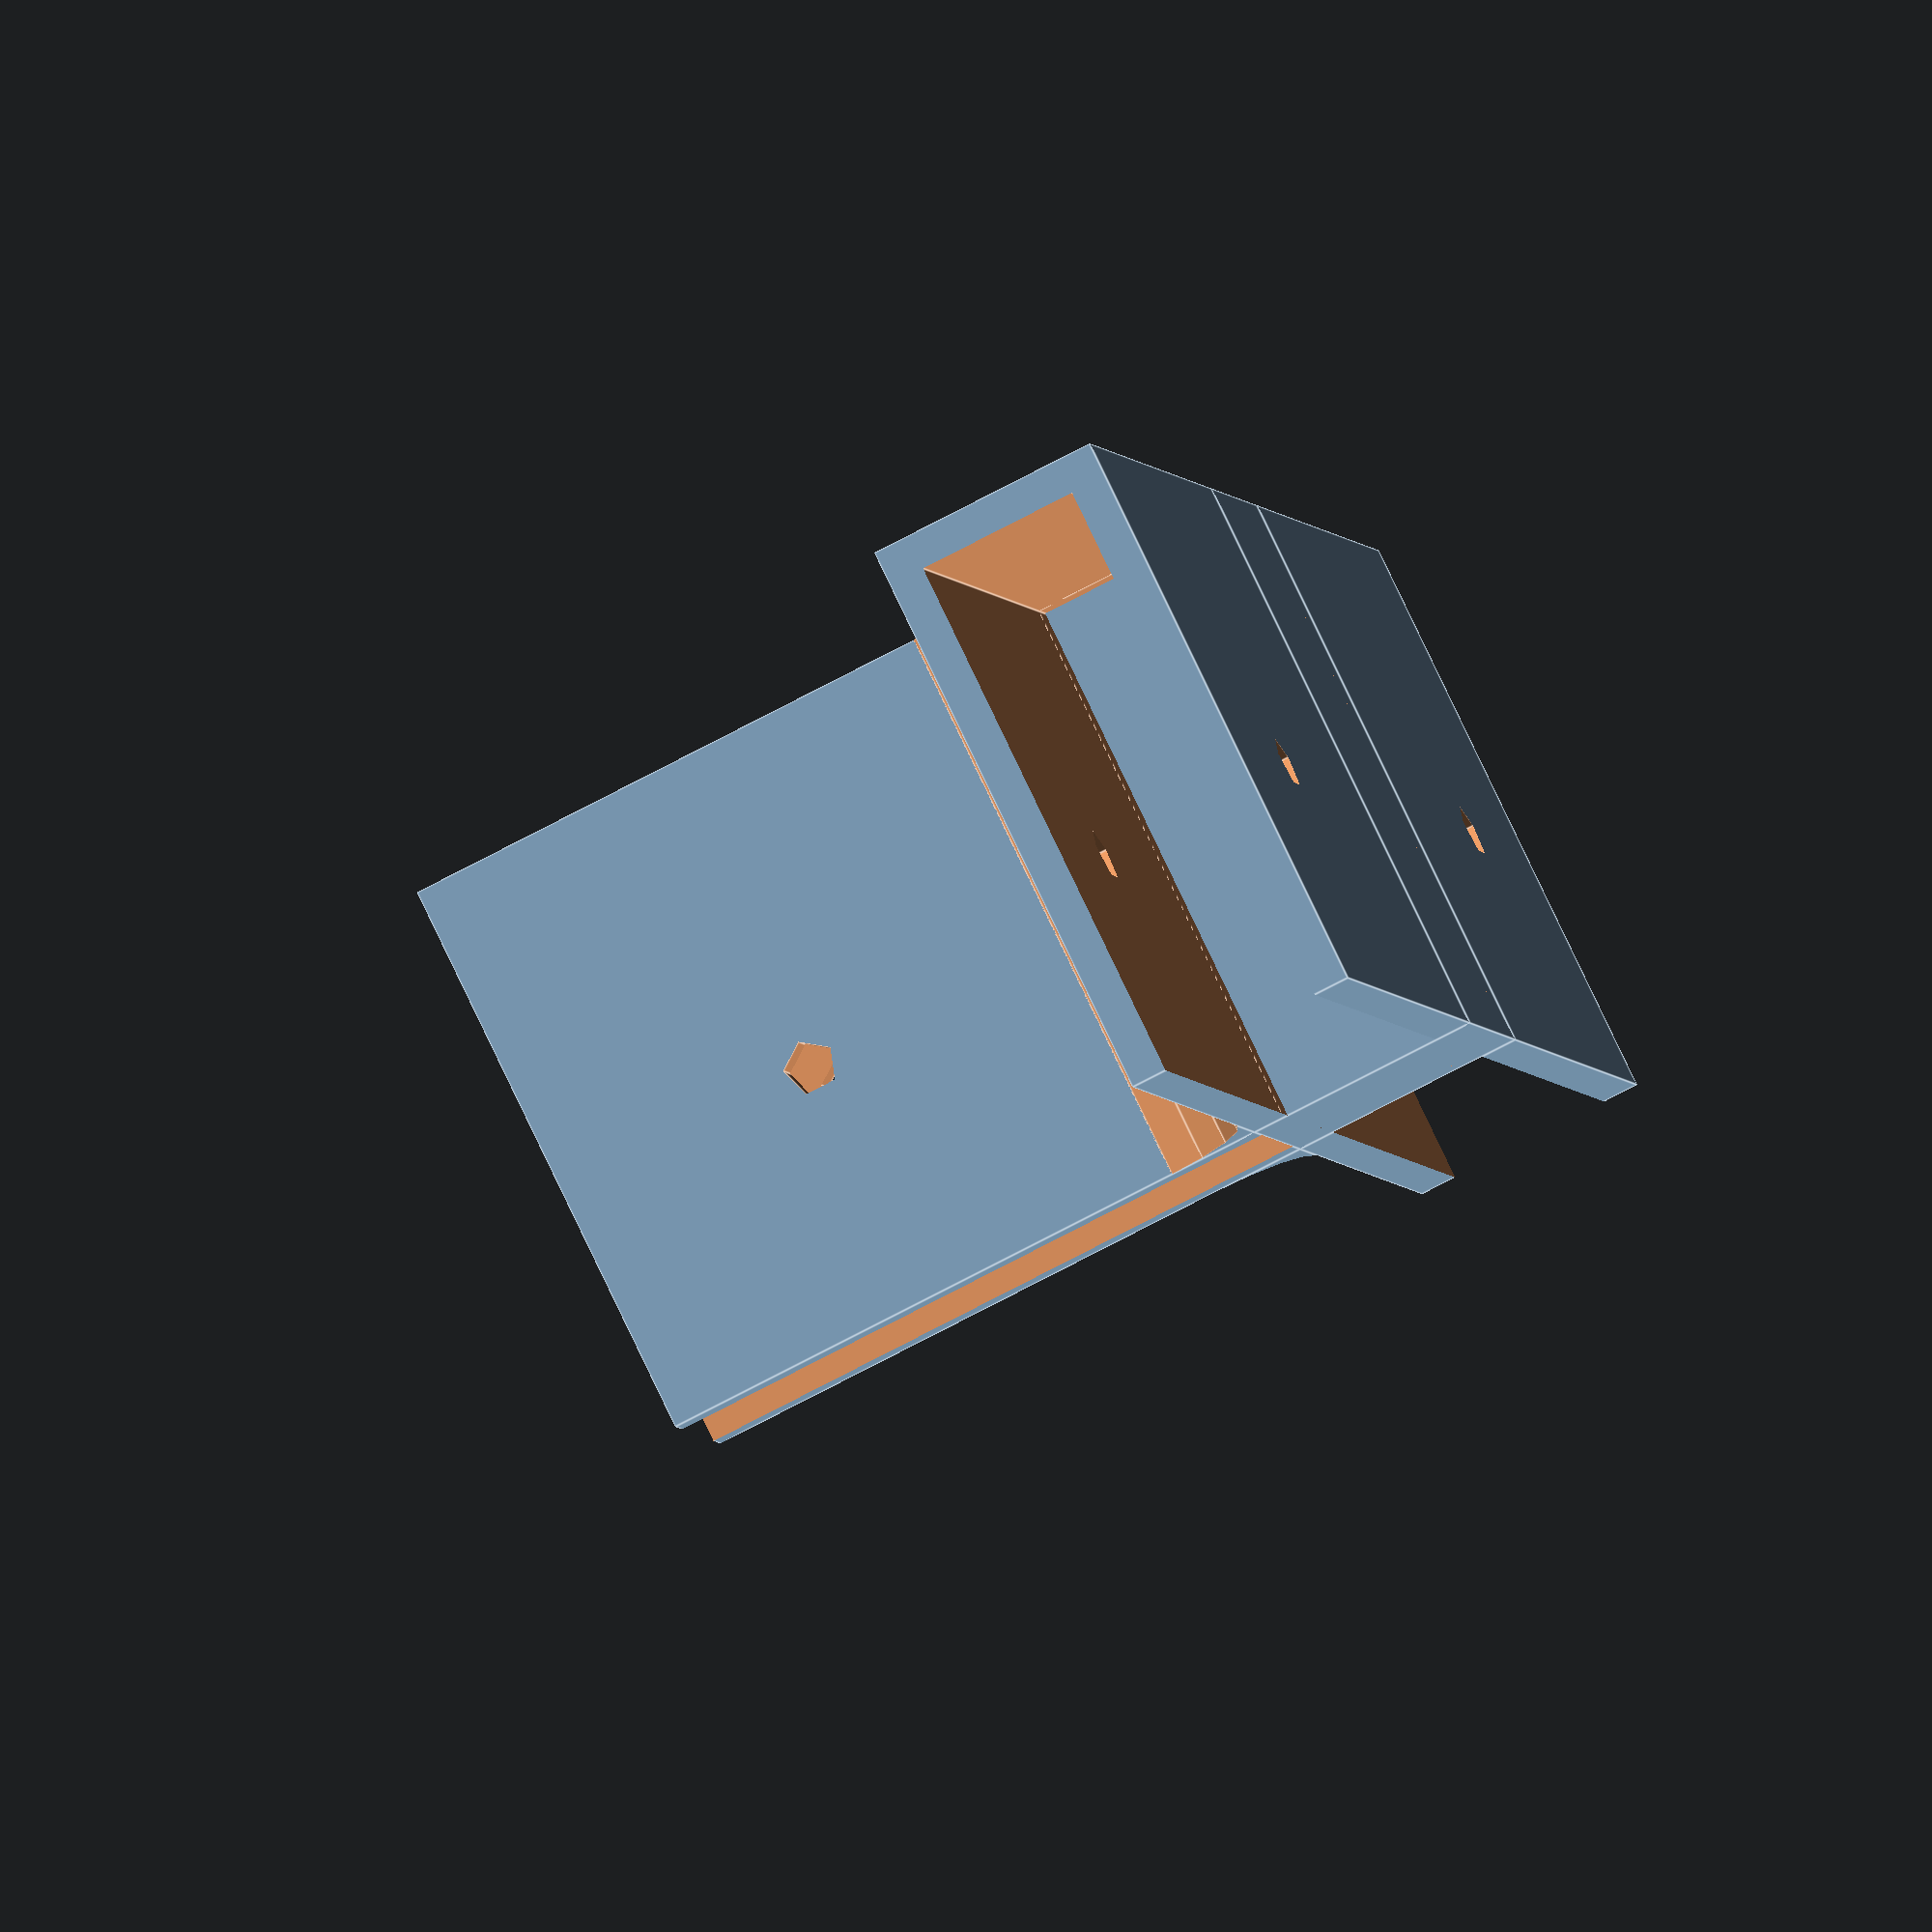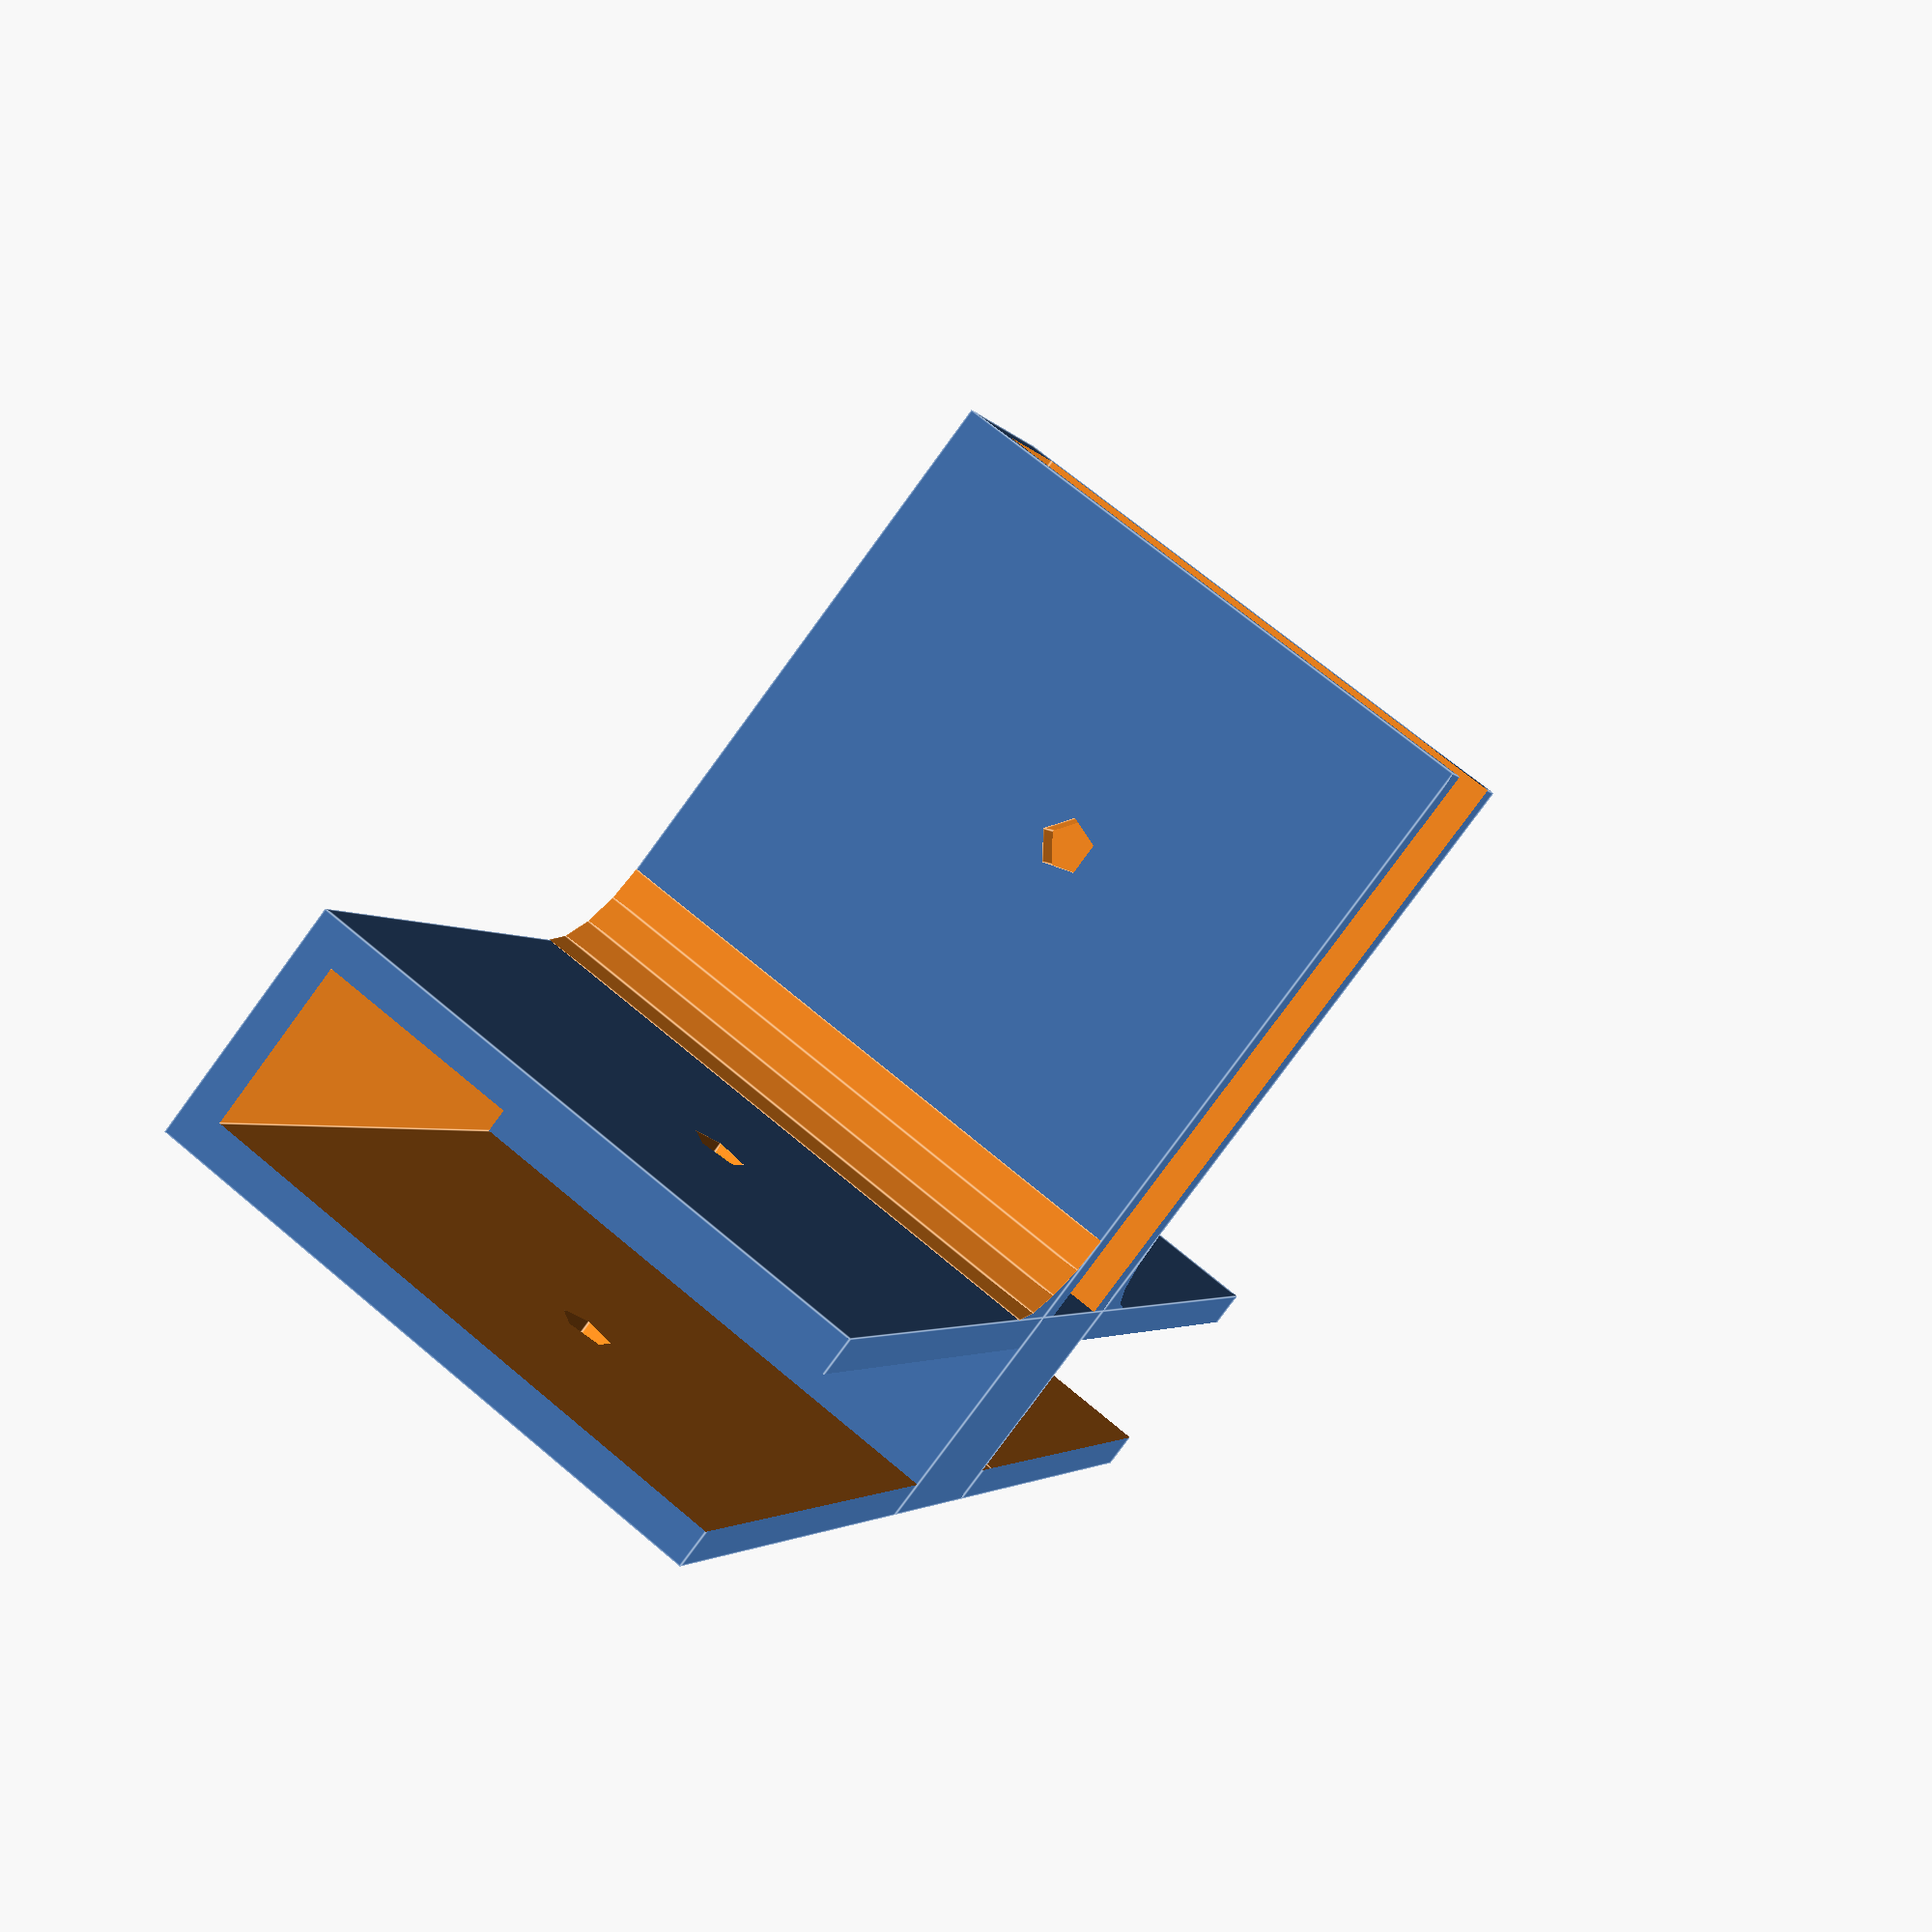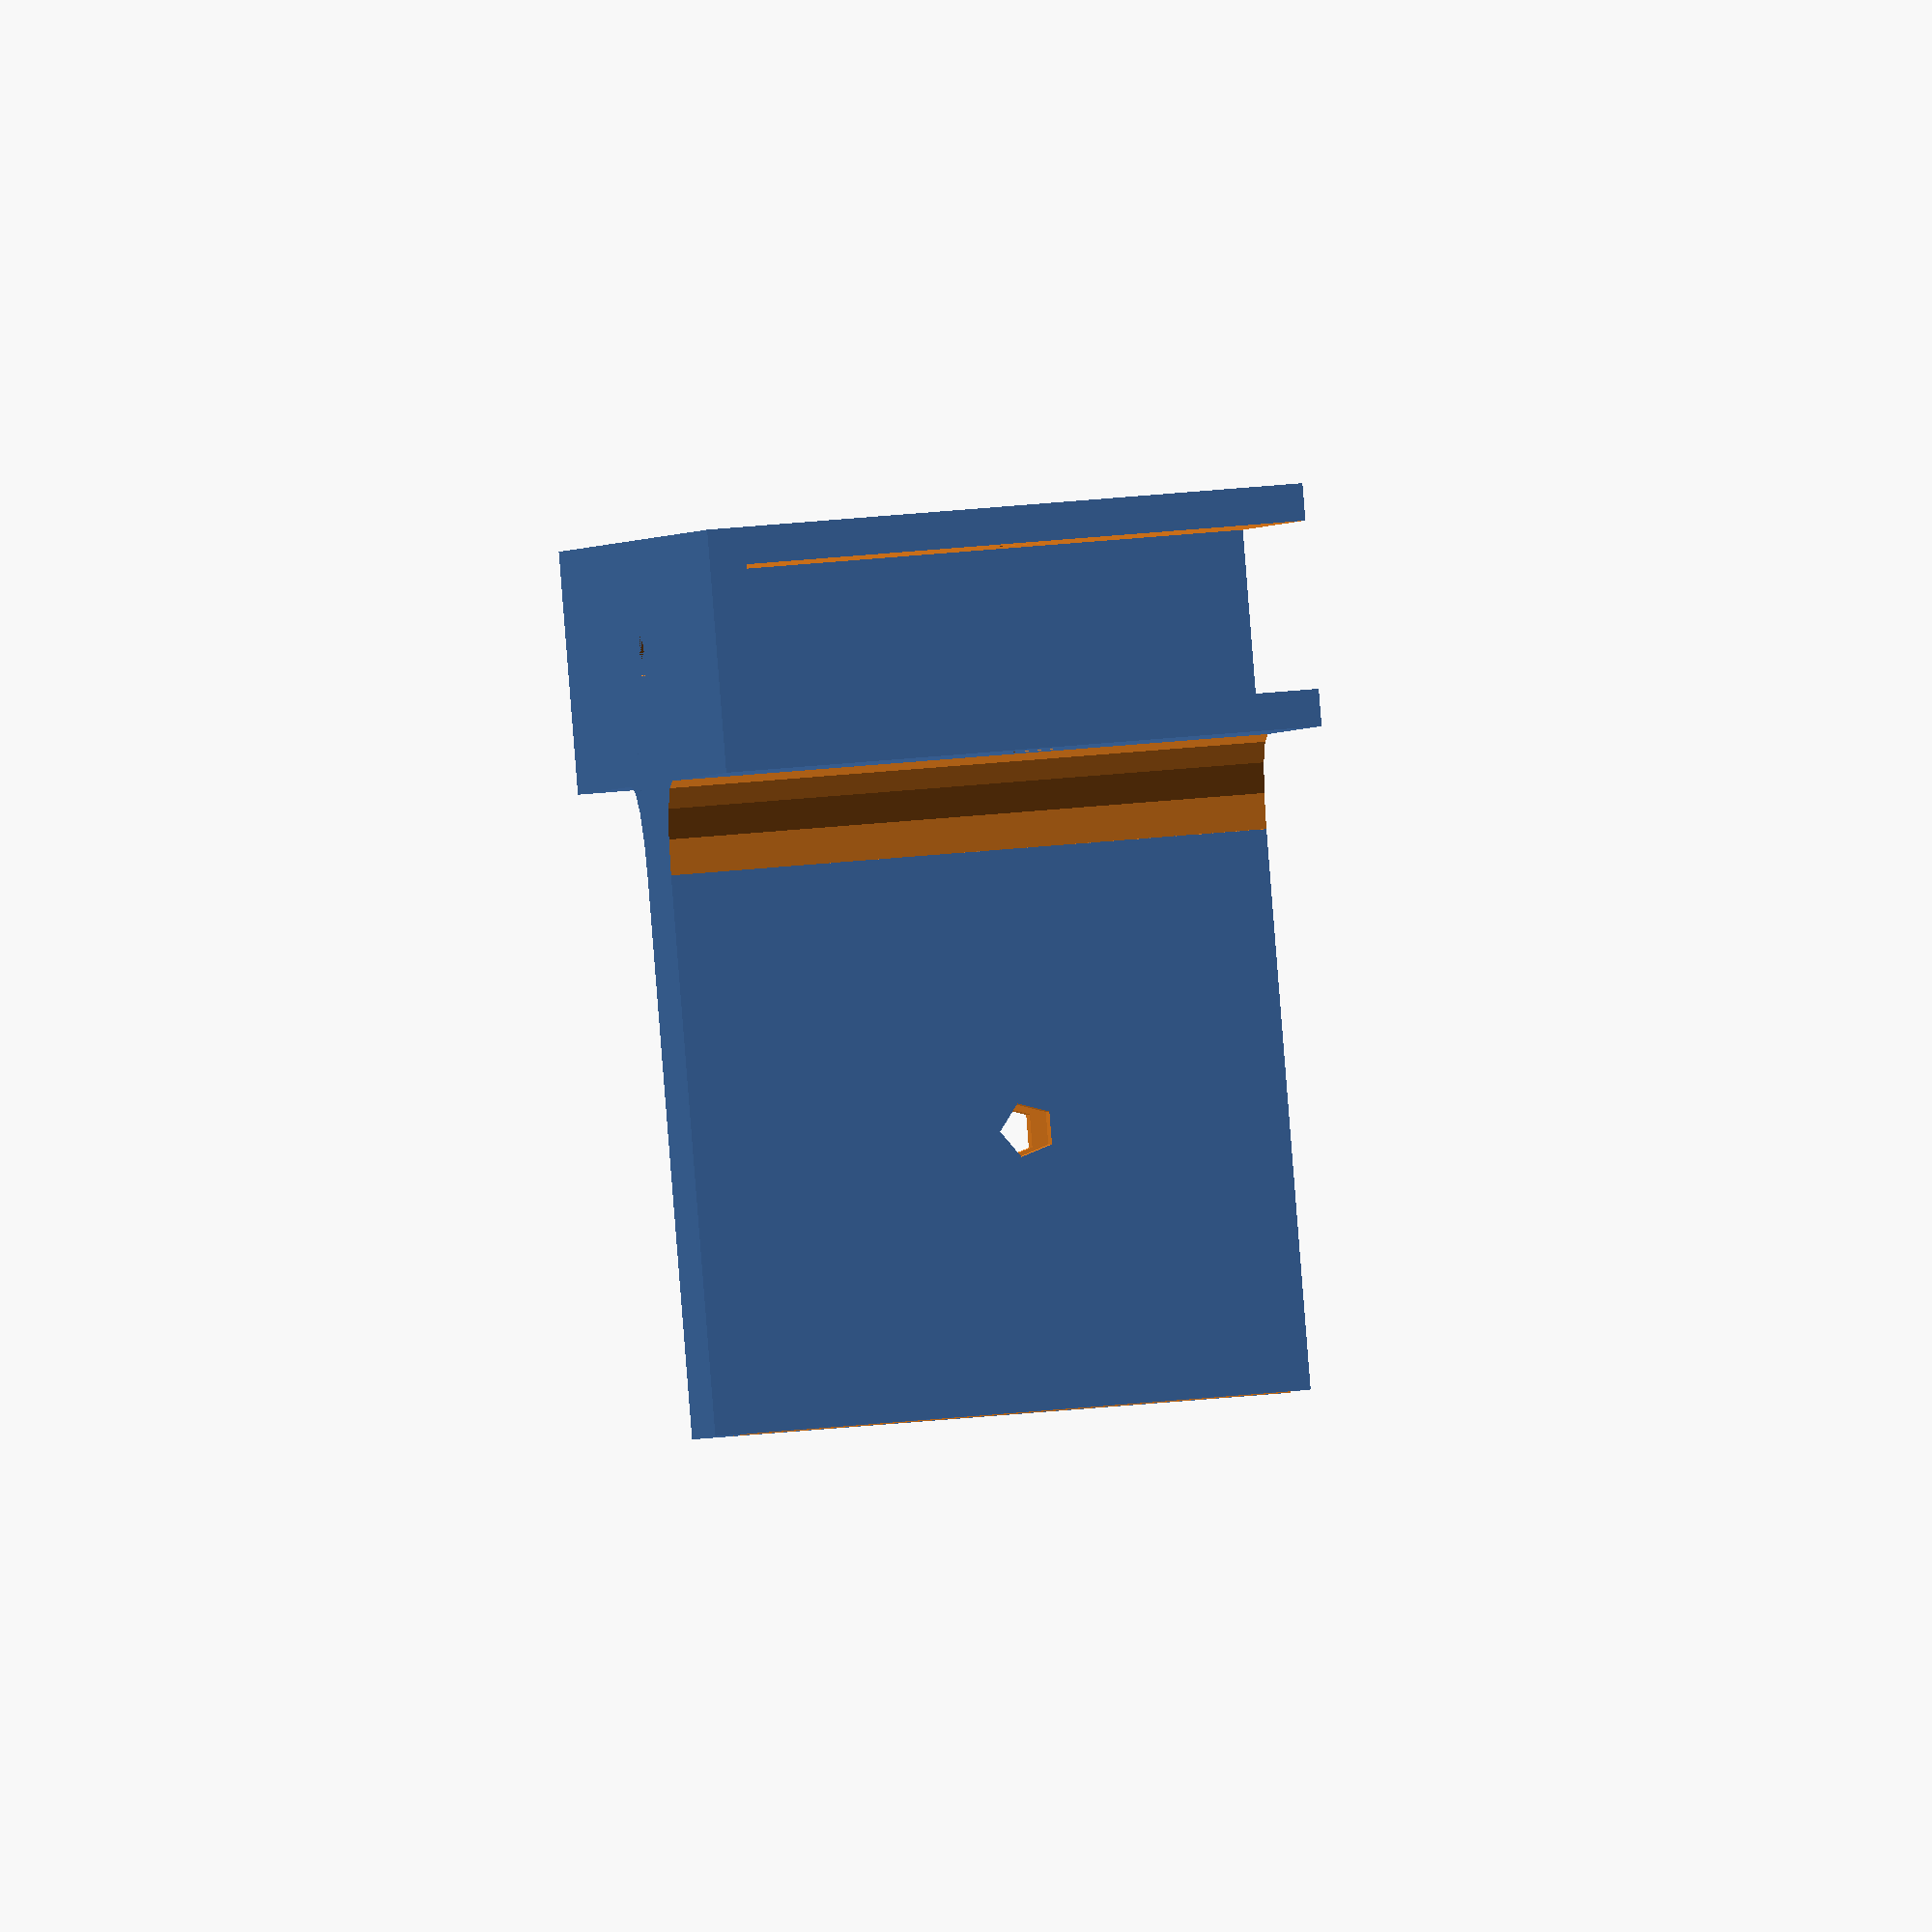
<openscad>
/* [Basics] */
//how many boards do you want to connect? (default: 1-4; experimental)
connectors_amount = 3;
//angle between connectors..(default: 90; experimental)
connectors_angle = 90;
//enter the thickness of your boards (0 for shell only, which would then be double..)
board_thickness = 9;
//how long should the cutout for the board be?
notch_lenght = 35;
//depth of the cutout
notch_depth = 30;
//thickness of the walls
shell_thickness = 2;
//inner edges fillet (0 for none, default: 7; experimental)
edges_fillet = 7; //[0:10]
/* [Bottom Part] */
//false, if no foot is required
its_a_bottom_part = "false"; //[true, false]
//false, if the 1-connector-bottom-parts slot should face to the side
straight_1_connector_bottom = "false"; //[true, false]
//how thick should the foot be?
ground_offset = 16;
//what width should the foot have? (default: 30; experimental)
foot_width = 30; //[0;100]
ground_surface = ((notch_lenght + shell_thickness) * 2 + board_thickness)* foot_width / 100;
/* [Holes] */
//true, if there should be holes in the middle of the slotpartkindofthing
insert_hole_for_board = "true"; //[true, false]
//diameter of the hole
board_hole_size = 3;
//true, if there is shold be a hole for screws for some diagonal braces
insert_hole_for_brace = "true"; //[true, false]
//size of said holes
brace_hole_size = 3;
//depth of said holes
brace_hole_depth = 20; 
/* [Back] */
//amount of back parts (default: 0, experimental)
back_parts_amount = 0; //[0;4]
/* [Edge] */
// polynomial that goes through (1,1), (2,1), (3,2), (4,3) for number of spaces between rectangular notches
    //y(x) = pow(x, 2) / 2 - 3 * x / 2 + 2    
spaces = (pow(connectors_amount, 2) / 2) - (3 * connectors_amount / 2) + 2;

module centerpiece(){
        if((connectors_amount < 5) && (connectors_angle == 90)){
                cube([board_thickness + shell_thickness * 2, board_thickness + (shell_thickness*2), notch_depth + shell_thickness], center = true);}    
        else{
            cylinder(h = notch_depth + shell_thickness, r = board_thickness + shell_thickness/2, center = true);
        }
}

module brace_hole(){
    if (insert_hole_for_brace == "true"){
        difference(){
            centerpiece();
            translate([0, 0, - notch_depth / 2 - 1]) cylinder (h = brace_hole_depth + 1, r = brace_hole_size / 2, center = false, $fn=brace_hole_size + 2);
        }
    } else{
        centerpiece();
    }
}

module ground_piece(){
    if (its_a_bottom_part == "true" && connectors_amount < 4){
        translate([0, (ground_offset + board_thickness) / 2 + shell_thickness, 0])
        cube([ground_surface, ground_offset, notch_depth + shell_thickness], center = true);
    }
}
                    
module notch(){
    difference(){
        //centerpiece();
        translate([0, (notch_lenght + board_thickness) / 2 + shell_thickness, 0])
            cube([board_thickness + shell_thickness * 2, notch_lenght + shell_thickness*0, notch_depth + shell_thickness], center = true);
        translate([0, notch_lenght / 2 + board_thickness, shell_thickness / 2 + 1])
            cube([board_thickness, notch_lenght * 2, notch_depth + shell_thickness + 0.1], center = true);
    }
}


module board_hole(){
    if (insert_hole_for_board == "true"){
        difference(){
            notch();
    translate([0, notch_lenght / 2 + board_thickness, shell_thickness / 2 + 1]) rotate([0,90,0]) cylinder(h=board_thickness + 2*shell_thickness+0.1,r=board_hole_size/2, center=true);}
}
else{
    notch();}
}

module rounded_corner(){
    difference(){
    translate([-(board_thickness + 2 * shell_thickness + notch_lenght / edges_fillet) / 2,-(board_thickness + 2 * shell_thickness + notch_lenght / edges_fillet) / 2, 0]) 
        cube([notch_lenght / edges_fillet, notch_lenght / edges_fillet, notch_depth+shell_thickness], center = true);
    translate([-(board_thickness + 2 * shell_thickness + 2* notch_lenght / edges_fillet)/2,-(board_thickness + 2 * shell_thickness + 2*notch_lenght / edges_fillet) / 2, 0])  
        cylinder(h = notch_depth+shell_thickness+0.1, r = notch_lenght/edges_fillet, center = true);;}
    
}

module main(){
    union(){
    brace_hole(); 
    for (i = [1 : connectors_amount]){
        rotate([0, 0, connectors_angle * i]) board_hole();}
    if (connectors_amount > 1 && connectors_amount < 8 && connectors_angle == 90){
        
        for (i = [1 : pow(2, connectors_amount - 2)]){
            rotate([0, 0, (i - 1) * connectors_angle]) rounded_corner();
        }
    }
    if (its_a_bottom_part && (connectors_amount == 1)){
        if (straight_1_connector_bottom == "false" && its_a_bottom_part == "true"){
        translate([(board_thickness + 2 * shell_thickness - ground_surface) / 2, 0, 0]) ground_piece();}    
        else{
            translate([(ground_offset + board_thickness) / 2 + shell_thickness, 0, 0]) cube([ground_offset, board_thickness + 2 * shell_thickness, notch_depth + shell_thickness], center = true);}
    }
    if (its_a_bottom_part && (connectors_amount == 2)){
    translate([(board_thickness + 2 * shell_thickness - ground_surface) / 2, 0, 0]) ground_piece();}
    if (its_a_bottom_part && (connectors_amount == 3)){
        ground_piece();}
    }
}

module add_back_notch(){
    if (back_parts_amount > 0){
difference(){
union(){
main();
    for (i = [1 : back_parts_amount]){
        //spaces = (pow(i, 2) / 2) - (3 * i / 2) + 2;
        //echo(spaces);
        rotate([0, 0, (i - 1) * connectors_angle])
translate([-(board_thickness+shell_thickness*2+notch_lenght)/2, -(notch_lenght+board_thickness+2*shell_thickness)/2,-(notch_depth-board_thickness-shell_thickness)/2]) cube([notch_lenght, notch_lenght,board_thickness+2*shell_thickness], center = true);
    }}/*
    for (i = [1 : pow(2, connectors_amount - 2)]){
        //echo(i)
            rotate([0, 0, (i - 1) * connectors_angle])
translate([-(board_thickness+shell_thickness*2+notch_lenght)/2, -(notch_lenght+board_thickness+2*shell_thickness)/2,-(notch_depth-board_thickness-shell_thickness)/2]) cube([notch_lenght, notch_lenght,board_thickness+2*shell_thickness], center = true);
}*/
for (i = [1 : back_parts_amount]){
        //spaces = (pow(i, 2) / 2) - (3 * i / 2) + 2;
        //echo(spaces);
        rotate([0, 0, (i-1) * connectors_angle])
translate([-(board_thickness + shell_thickness * 2 + notch_lenght) / 2 - 1, -(notch_lenght + board_thickness + 2 * shell_thickness) / 2-1,-(notch_depth - board_thickness - shell_thickness) / 2]) cube([notch_lenght+2, notch_lenght+2, board_thickness], center = true);}}
}else{
    main();
}
}
//    rotate([0, -90, 90]) translate([-(notch_depth - board_thickness - shell_thickness * 2 + shell_thickness) / 2, 0, (board_thickness + notch_depth + shell_thickness)/2+shell_thickness]) board_hole();


add_back_notch();

//TODO: center board hole
//TODO: 
</openscad>
<views>
elev=279.2 azim=78.1 roll=334.5 proj=o view=edges
elev=111.2 azim=66.1 roll=229.7 proj=p view=edges
elev=321.1 azim=39.5 roll=262.9 proj=o view=solid
</views>
